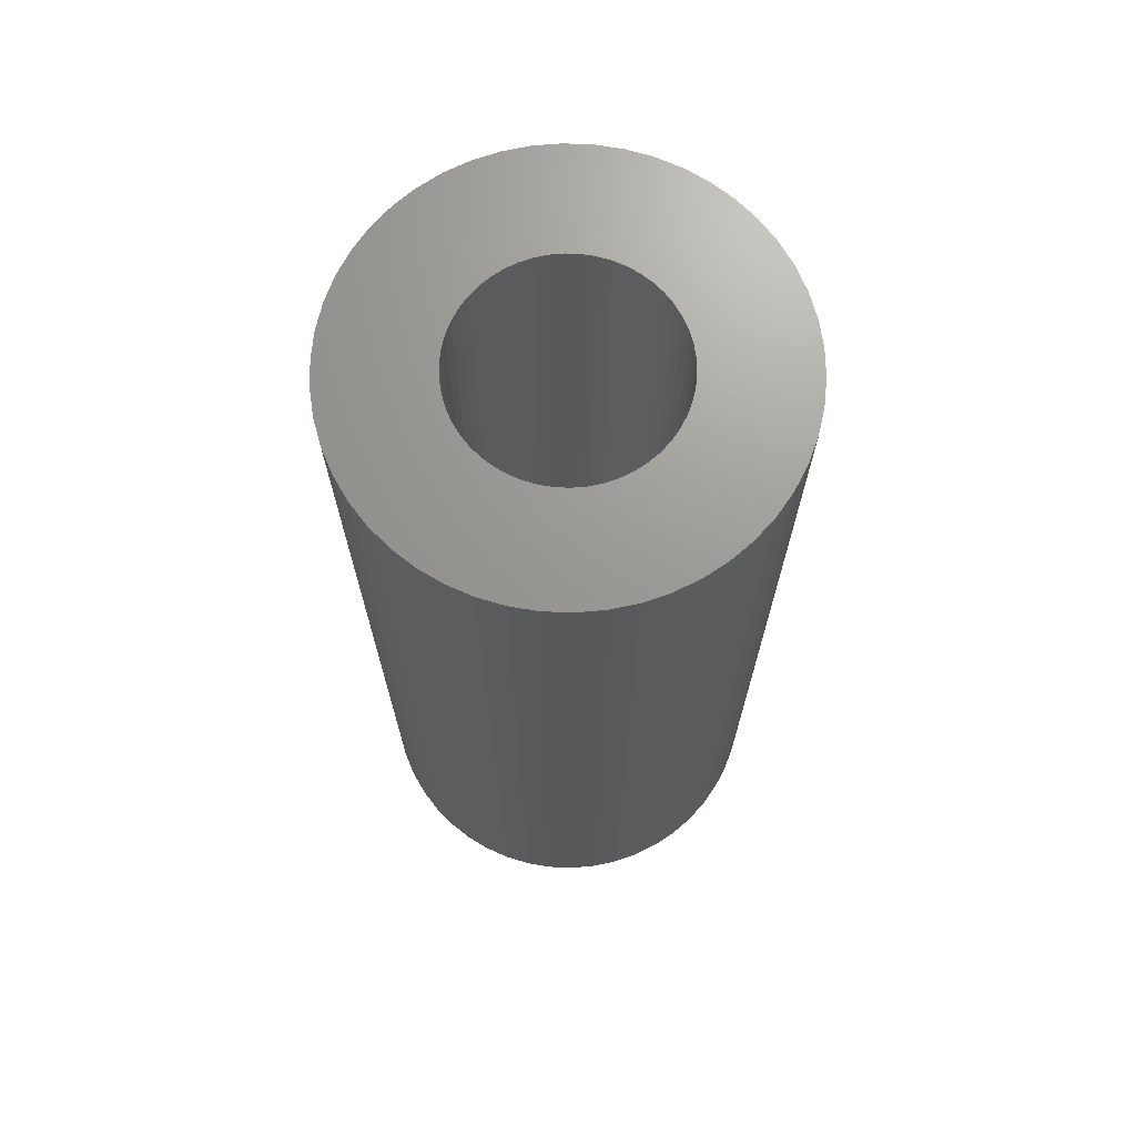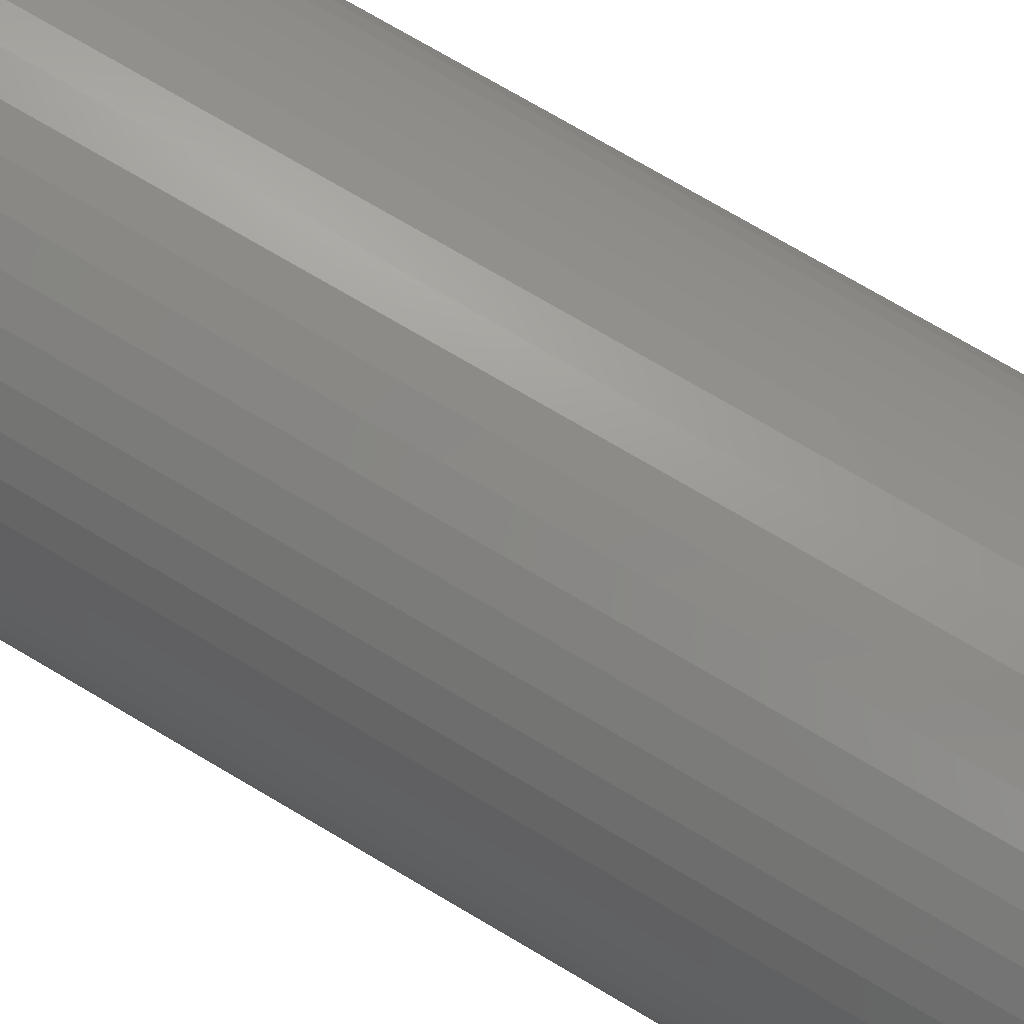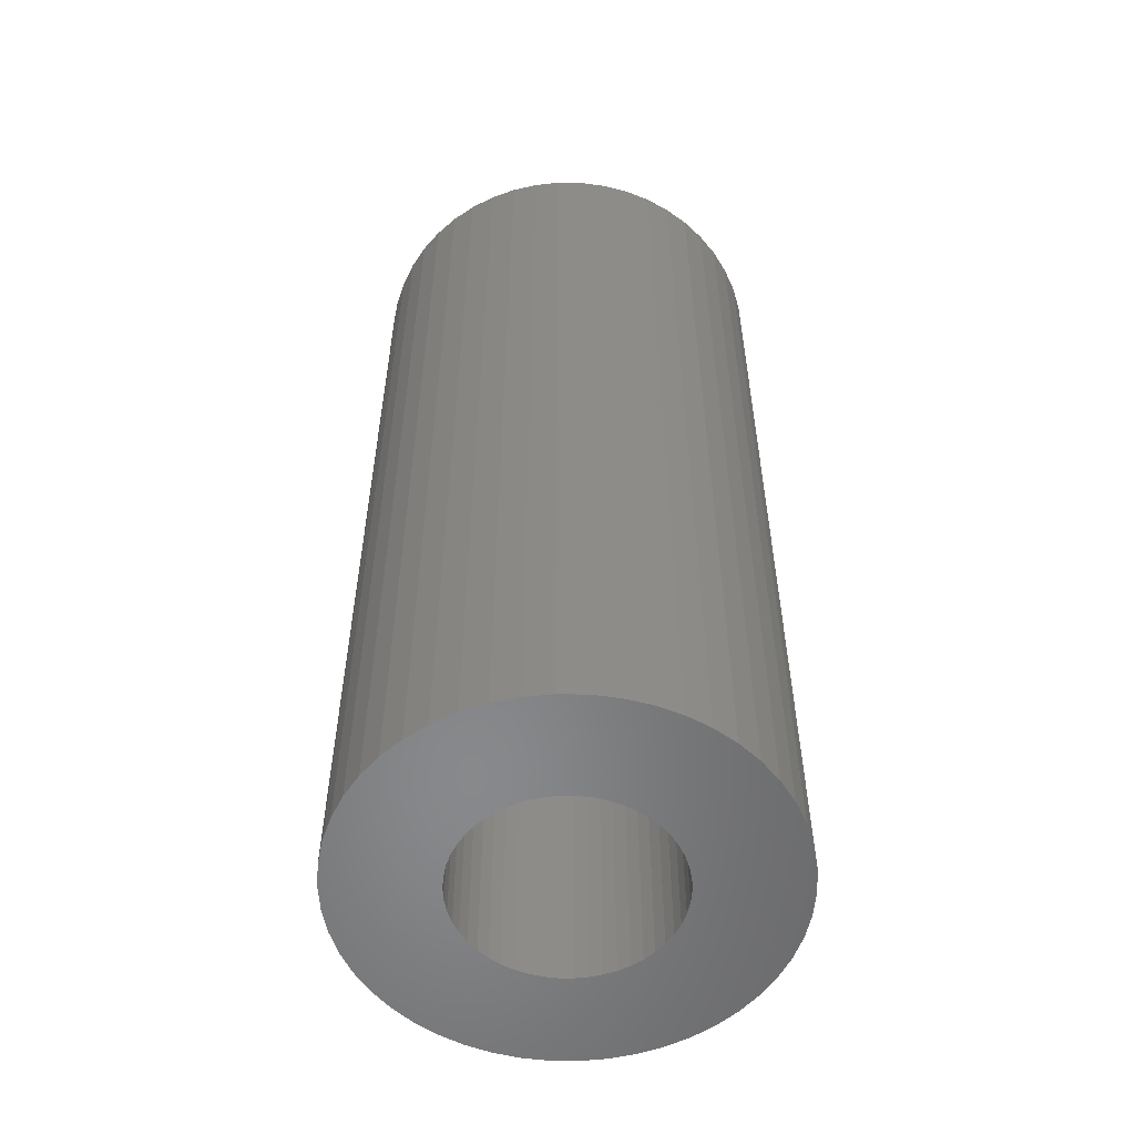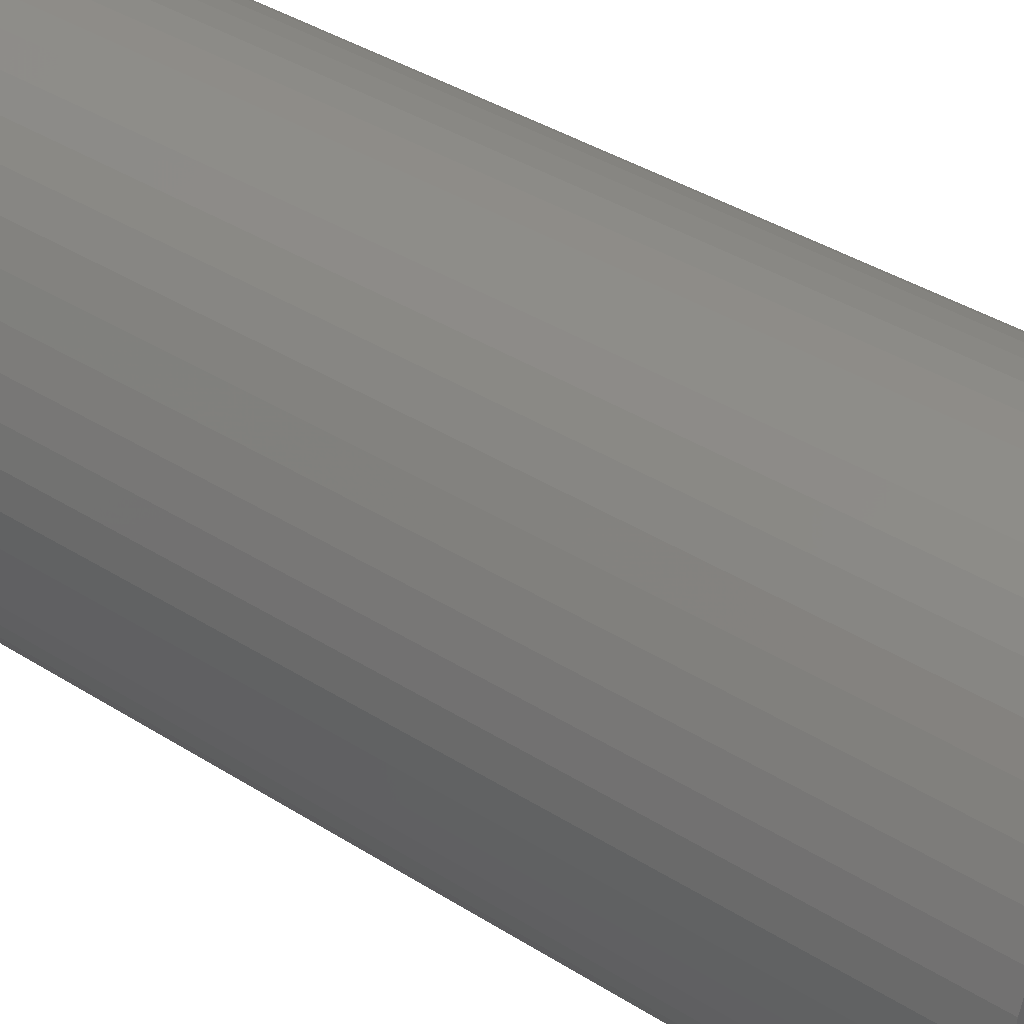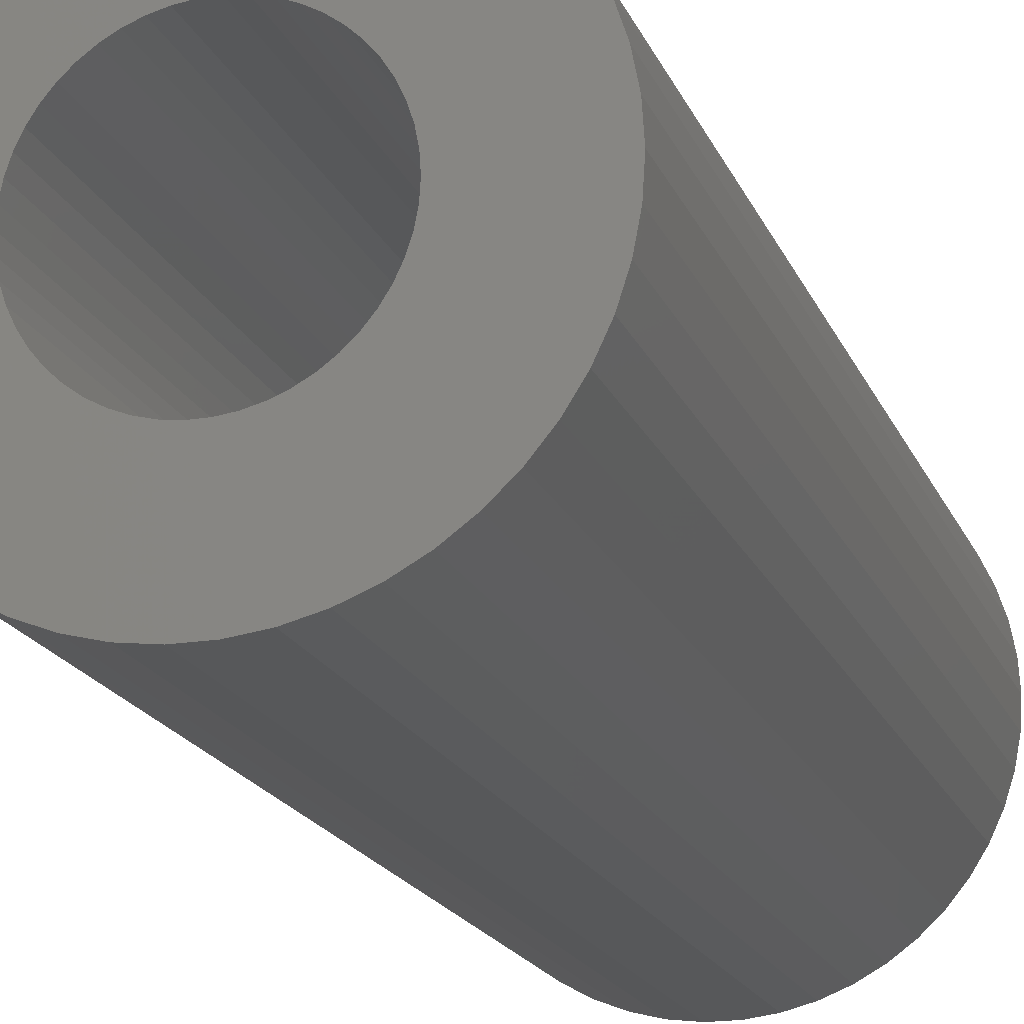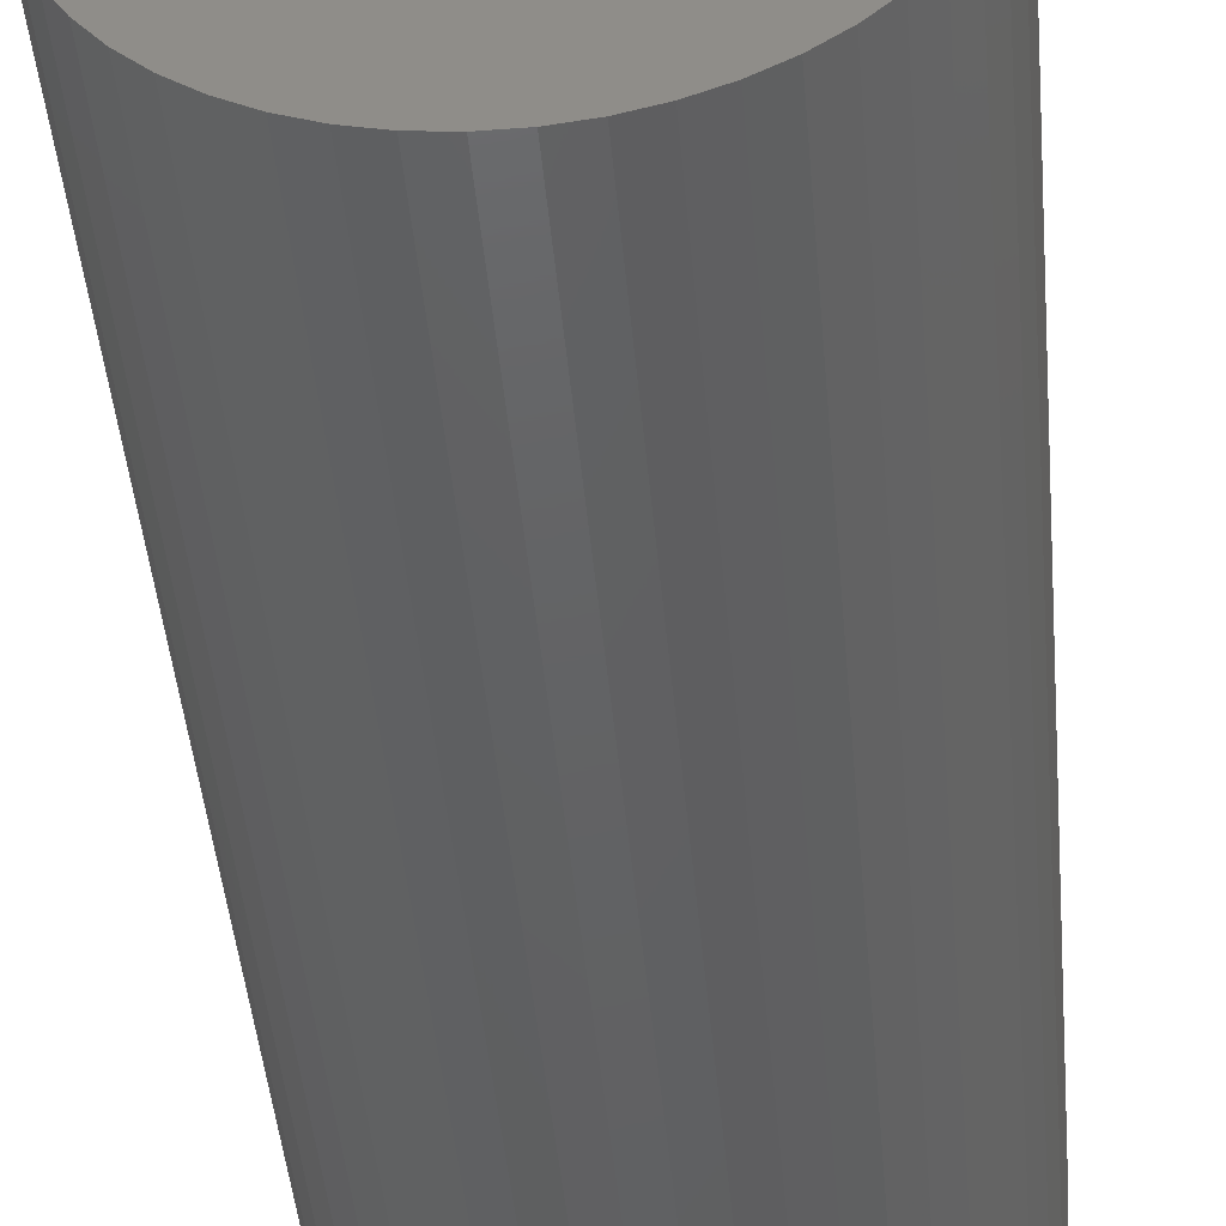
<metadata>
{"format":"stl","ext":"stl","renderer":"f3d","projection":"perspective","resolution":1024,"background":"white","views":[{"elev":69.9,"azim":146.3,"up":"+Z"},{"elev":76.2,"azim":-59.7,"up":"+Y"},{"elev":-55.0,"azim":-159.3,"up":"+Z"},{"elev":37.5,"azim":-50.7,"up":"+Y"},{"elev":-18.3,"azim":17.4,"up":"+Y"},{"elev":-44.4,"azim":-175.0,"up":"+Y"}]}
</metadata>
<code>
# stl→obj: 200 verts, 400 faces
v 20 0 45
v 19.84 2.507 -45
v 19.84 2.507 45
v 20 0 -45
v -20 0 -45
v -19.84 2.507 45
v -19.84 2.507 -45
v -20 0 45
v 1.256 19.96 -45
v -1.256 19.96 45
v 1.256 19.96 45
v -1.256 19.96 -45
v -1.256 -19.96 -45
v 1.256 -19.96 45
v -1.256 -19.96 45
v 1.256 -19.96 -45
v 14.58 13.69 -45
v 12.75 15.41 45
v 14.58 13.69 45
v 12.75 15.41 -45
v -12.75 15.41 -45
v -14.58 13.69 45
v -12.75 15.41 45
v -14.58 13.69 -45
v -6.18 19.02 -45
v -8.516 18.1 45
v -6.18 19.02 45
v -8.516 18.1 -45
v 18.6 7.362 45
v 17.53 9.635 -45
v 17.53 9.635 45
v 18.6 7.362 -45
v 8.516 18.1 -45
v 6.18 19.02 45
v 8.516 18.1 45
v 6.18 19.02 -45
v 10.72 16.89 45
v 10.72 16.89 -45
v -18.6 7.362 -45
v -17.53 9.635 45
v -17.53 9.635 -45
v -18.6 7.362 45
v -16.18 11.76 -45
v -16.18 11.76 45
v -19.37 4.974 -45
v -19.37 4.974 45
v -10.72 16.89 45
v -10.72 16.89 -45
v -3.748 19.65 -45
v -3.748 19.65 45
v 3.748 -19.65 45
v 3.748 -19.65 -45
v 6.18 -19.02 -45
v 8.516 -18.1 45
v 6.18 -19.02 45
v 8.516 -18.1 -45
v 19.37 4.974 45
v 19.37 4.974 -45
v 16.18 11.76 45
v 16.18 11.76 -45
v 3.748 19.65 45
v 3.748 19.65 -45
v 10 0 45
v 9.921 1.253 45
v 19.84 -2.507 45
v 9.686 2.487 45
v 9.921 -1.253 45
v 9.298 3.681 45
v 19.37 -4.974 45
v 8.763 4.818 45
v 9.686 -2.487 45
v 8.09 5.878 45
v 18.6 -7.362 45
v 7.29 6.845 45
v 9.298 -3.681 45
v 6.374 7.705 45
v 17.53 -9.635 45
v 8.763 -4.818 45
v 5.358 8.443 45
v 4.258 9.048 45
v 3.09 9.511 45
v 1.874 9.823 45
v 0.6279 9.98 45
v -0.6279 9.98 45
v -1.874 9.823 45
v -3.09 9.511 45
v -4.258 9.048 45
v -5.358 8.443 45
v -6.374 7.705 45
v -7.29 6.845 45
v -8.09 5.878 45
v -8.763 4.818 45
v 16.18 -11.76 45
v 8.09 -5.878 45
v 14.58 -13.69 45
v 7.29 -6.845 45
v 12.75 -15.41 45
v 6.374 -7.705 45
v 10.72 -16.89 45
v 5.358 -8.443 45
v 4.258 -9.048 45
v 3.09 -9.511 45
v 1.874 -9.823 45
v 0.6279 -9.98 45
v -0.6279 -9.98 45
v -1.874 -9.823 45
v -3.748 -19.65 45
v -3.09 -9.511 45
v -6.18 -19.02 45
v -4.258 -9.048 45
v -8.516 -18.1 45
v -5.358 -8.443 45
v -10.72 -16.89 45
v -6.374 -7.705 45
v -12.75 -15.41 45
v -7.29 -6.845 45
v -14.58 -13.69 45
v -8.09 -5.878 45
v -16.18 -11.76 45
v -8.763 -4.818 45
v -17.53 -9.635 45
v -9.298 -3.681 45
v -18.6 -7.362 45
v -9.686 -2.487 45
v -19.37 -4.974 45
v -9.921 -1.253 45
v -19.84 -2.507 45
v -10 0 45
v -9.298 3.681 45
v -9.686 2.487 45
v -9.921 1.253 45
v 19.84 -2.507 -45
v 10.72 -16.89 -45
v 16.18 -11.76 -45
v 14.58 -13.69 -45
v 19.37 -4.974 -45
v 18.6 -7.362 -45
v -14.58 -13.69 -45
v -12.75 -15.41 -45
v -17.53 -9.635 -45
v -18.6 -7.362 -45
v -16.18 -11.76 -45
v 10 0 -45
v 9.921 -1.253 -45
v 9.686 -2.487 -45
v 9.921 1.253 -45
v 9.298 -3.681 -45
v 17.53 -9.635 -45
v 8.763 -4.818 -45
v 9.686 2.487 -45
v 8.09 -5.878 -45
v 7.29 -6.845 -45
v 12.75 -15.41 -45
v 9.298 3.681 -45
v 6.374 -7.705 -45
v 8.763 4.818 -45
v 5.358 -8.443 -45
v 4.258 -9.048 -45
v 3.09 -9.511 -45
v 1.874 -9.823 -45
v 0.6279 -9.98 -45
v -0.6279 -9.98 -45
v -1.874 -9.823 -45
v -3.748 -19.65 -45
v -3.09 -9.511 -45
v -6.18 -19.02 -45
v -4.258 -9.048 -45
v -8.516 -18.1 -45
v -5.358 -8.443 -45
v -10.72 -16.89 -45
v -6.374 -7.705 -45
v -7.29 -6.845 -45
v -8.09 -5.878 -45
v -8.763 -4.818 -45
v 8.09 5.878 -45
v 7.29 6.845 -45
v 6.374 7.705 -45
v 5.358 8.443 -45
v 4.258 9.048 -45
v 3.09 9.511 -45
v 1.874 9.823 -45
v 0.6279 9.98 -45
v -0.6279 9.98 -45
v -1.874 9.823 -45
v -3.09 9.511 -45
v -4.258 9.048 -45
v -5.358 8.443 -45
v -6.374 7.705 -45
v -7.29 6.845 -45
v -8.09 5.878 -45
v -8.763 4.818 -45
v -9.298 3.681 -45
v -9.686 2.487 -45
v -9.921 1.253 -45
v -10 0 -45
v -9.298 -3.681 -45
v -9.686 -2.487 -45
v -19.37 -4.974 -45
v -9.921 -1.253 -45
v -19.84 -2.507 -45
f 1 2 3
f 2 1 4
f 5 6 7
f 6 5 8
f 9 10 11
f 10 9 12
f 13 14 15
f 14 13 16
f 17 18 19
f 18 17 20
f 21 22 23
f 22 21 24
f 25 26 27
f 26 25 28
f 29 30 31
f 30 29 32
f 33 34 35
f 34 33 36
f 20 37 18
f 37 20 38
f 39 40 41
f 40 39 42
f 43 22 24
f 22 43 44
f 45 42 39
f 42 45 46
f 28 47 26
f 47 28 48
f 49 27 50
f 27 49 25
f 16 51 14
f 51 16 52
f 53 54 55
f 54 53 56
f 57 32 29
f 32 57 58
f 3 58 57
f 58 3 2
f 59 17 19
f 17 59 60
f 31 60 59
f 60 31 30
f 36 61 34
f 61 36 62
f 62 11 61
f 11 62 9
f 38 35 37
f 35 38 33
f 41 44 43
f 44 41 40
f 7 46 45
f 46 7 6
f 63 1 3
f 64 3 57
f 1 63 65
f 66 57 29
f 67 65 63
f 68 29 31
f 65 67 69
f 70 31 59
f 71 69 67
f 72 59 19
f 69 71 73
f 74 19 18
f 75 73 71
f 76 18 37
f 73 75 77
f 78 77 75
f 3 64 63
f 57 66 64
f 29 68 66
f 31 70 68
f 79 37 35
f 59 72 70
f 19 74 72
f 18 76 74
f 80 35 34
f 37 79 76
f 35 80 79
f 81 34 61
f 34 81 80
f 61 82 81
f 11 82 61
f 11 83 82
f 11 84 83
f 10 84 11
f 10 85 84
f 50 85 10
f 85 50 86
f 27 86 50
f 86 27 87
f 26 87 27
f 87 26 88
f 47 88 26
f 88 47 89
f 23 89 47
f 89 23 90
f 22 90 23
f 90 22 91
f 44 91 22
f 40 92 44
f 91 44 92
f 77 78 93
f 94 93 78
f 93 94 95
f 96 95 94
f 95 96 97
f 98 97 96
f 97 98 99
f 100 99 98
f 99 100 54
f 101 54 100
f 54 101 55
f 102 55 101
f 55 102 51
f 103 51 102
f 103 14 51
f 104 14 103
f 105 14 104
f 105 15 14
f 106 15 105
f 107 106 108
f 106 107 15
f 109 108 110
f 111 110 112
f 108 109 107
f 113 112 114
f 115 114 116
f 117 116 118
f 110 111 109
f 119 118 120
f 121 120 122
f 123 122 124
f 125 124 126
f 112 113 111
f 127 126 128
f 92 40 129
f 42 129 40
f 114 115 113
f 129 42 130
f 116 117 115
f 46 130 42
f 118 119 117
f 130 46 131
f 120 121 119
f 6 131 46
f 122 123 121
f 131 6 128
f 124 125 123
f 8 128 6
f 126 127 125
f 128 8 127
f 48 23 47
f 23 48 21
f 12 50 10
f 50 12 49
f 65 4 1
f 4 65 132
f 56 99 54
f 99 56 133
f 95 134 93
f 134 95 135
f 73 136 69
f 136 73 137
f 69 132 65
f 132 69 136
f 138 115 117
f 115 138 139
f 140 123 141
f 123 140 121
f 138 119 142
f 119 138 117
f 143 4 132
f 144 132 136
f 4 143 2
f 145 136 137
f 146 2 143
f 147 137 148
f 2 146 58
f 149 148 134
f 150 58 146
f 151 134 135
f 58 150 32
f 152 135 153
f 154 32 150
f 155 153 133
f 32 154 30
f 156 30 154
f 132 144 143
f 136 145 144
f 137 147 145
f 148 149 147
f 157 133 56
f 134 151 149
f 135 152 151
f 153 155 152
f 158 56 53
f 133 157 155
f 56 158 157
f 159 53 52
f 53 159 158
f 52 160 159
f 16 160 52
f 16 161 160
f 16 162 161
f 13 162 16
f 13 163 162
f 164 163 13
f 163 164 165
f 166 165 164
f 165 166 167
f 168 167 166
f 167 168 169
f 170 169 168
f 169 170 171
f 139 171 170
f 171 139 172
f 138 172 139
f 172 138 173
f 142 173 138
f 140 174 142
f 173 142 174
f 30 156 60
f 175 60 156
f 60 175 17
f 176 17 175
f 17 176 20
f 177 20 176
f 20 177 38
f 178 38 177
f 38 178 33
f 179 33 178
f 33 179 36
f 180 36 179
f 36 180 62
f 181 62 180
f 181 9 62
f 182 9 181
f 183 9 182
f 183 12 9
f 184 12 183
f 49 184 185
f 184 49 12
f 25 185 186
f 28 186 187
f 185 25 49
f 48 187 188
f 21 188 189
f 24 189 190
f 186 28 25
f 43 190 191
f 41 191 192
f 39 192 193
f 45 193 194
f 187 48 28
f 7 194 195
f 174 140 196
f 141 196 140
f 188 21 48
f 196 141 197
f 189 24 21
f 198 197 141
f 190 43 24
f 197 198 199
f 191 41 43
f 200 199 198
f 192 39 41
f 199 200 195
f 193 45 39
f 5 195 200
f 194 7 45
f 195 5 7
f 93 148 77
f 148 93 134
f 141 125 198
f 125 141 123
f 52 55 51
f 55 52 53
f 153 95 97
f 95 153 135
f 133 97 99
f 97 133 153
f 77 137 73
f 137 77 148
f 164 15 107
f 15 164 13
f 168 109 111
f 109 168 166
f 166 107 109
f 107 166 164
f 142 121 140
f 121 142 119
f 198 127 200
f 127 198 125
f 200 8 5
f 8 200 127
f 170 111 113
f 111 170 168
f 139 113 115
f 113 139 170
f 154 70 156
f 70 154 68
f 130 192 129
f 192 130 193
f 156 72 175
f 72 156 70
f 181 81 82
f 81 181 180
f 180 80 81
f 80 180 179
f 186 86 87
f 86 186 185
f 129 191 92
f 191 129 192
f 145 67 144
f 67 145 71
f 179 79 80
f 79 179 178
f 91 189 90
f 189 91 190
f 187 87 88
f 87 187 186
f 184 84 85
f 84 184 183
f 143 64 146
f 64 143 63
f 147 71 145
f 71 147 75
f 171 116 114
f 116 171 172
f 150 68 154
f 68 150 66
f 177 74 76
f 74 177 176
f 175 74 176
f 74 175 72
f 183 83 84
f 83 183 182
f 178 76 79
f 76 178 177
f 128 194 131
f 194 128 195
f 92 190 91
f 190 92 191
f 185 85 86
f 85 185 184
f 188 88 89
f 88 188 187
f 189 89 90
f 89 189 188
f 144 63 143
f 63 144 67
f 116 173 118
f 173 116 172
f 160 104 103
f 104 160 161
f 146 66 150
f 66 146 64
f 182 82 83
f 82 182 181
f 131 193 130
f 193 131 194
f 152 94 151
f 94 152 96
f 151 78 149
f 78 151 94
f 149 75 147
f 75 149 78
f 165 110 108
f 110 165 167
f 163 108 106
f 108 163 165
f 162 106 105
f 106 162 163
f 126 195 128
f 195 126 199
f 122 197 124
f 197 122 196
f 158 102 101
f 102 158 159
f 159 103 102
f 103 159 160
f 152 98 96
f 98 152 155
f 155 100 98
f 100 155 157
f 157 101 100
f 101 157 158
f 161 105 104
f 105 161 162
f 167 112 110
f 112 167 169
f 124 199 126
f 199 124 197
f 118 174 120
f 174 118 173
f 120 196 122
f 196 120 174
f 169 114 112
f 114 169 171

</code>
